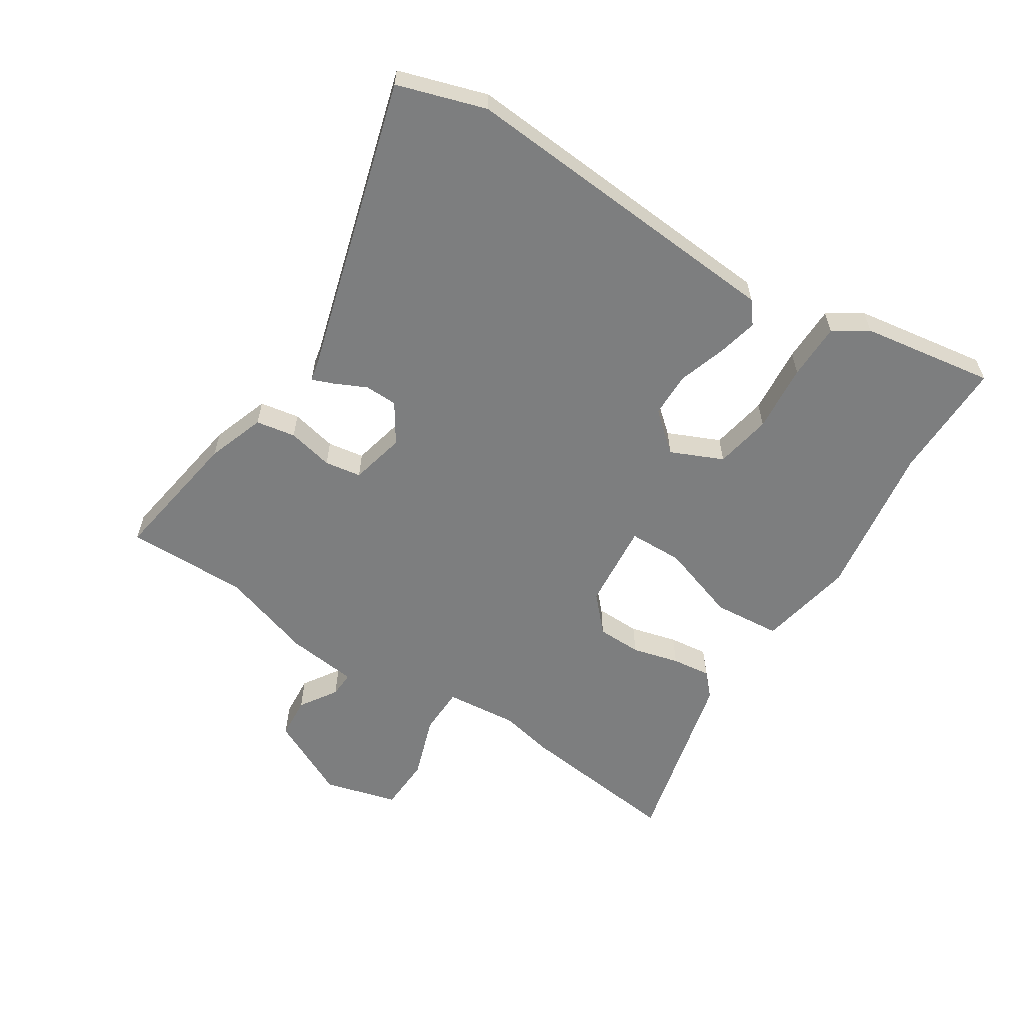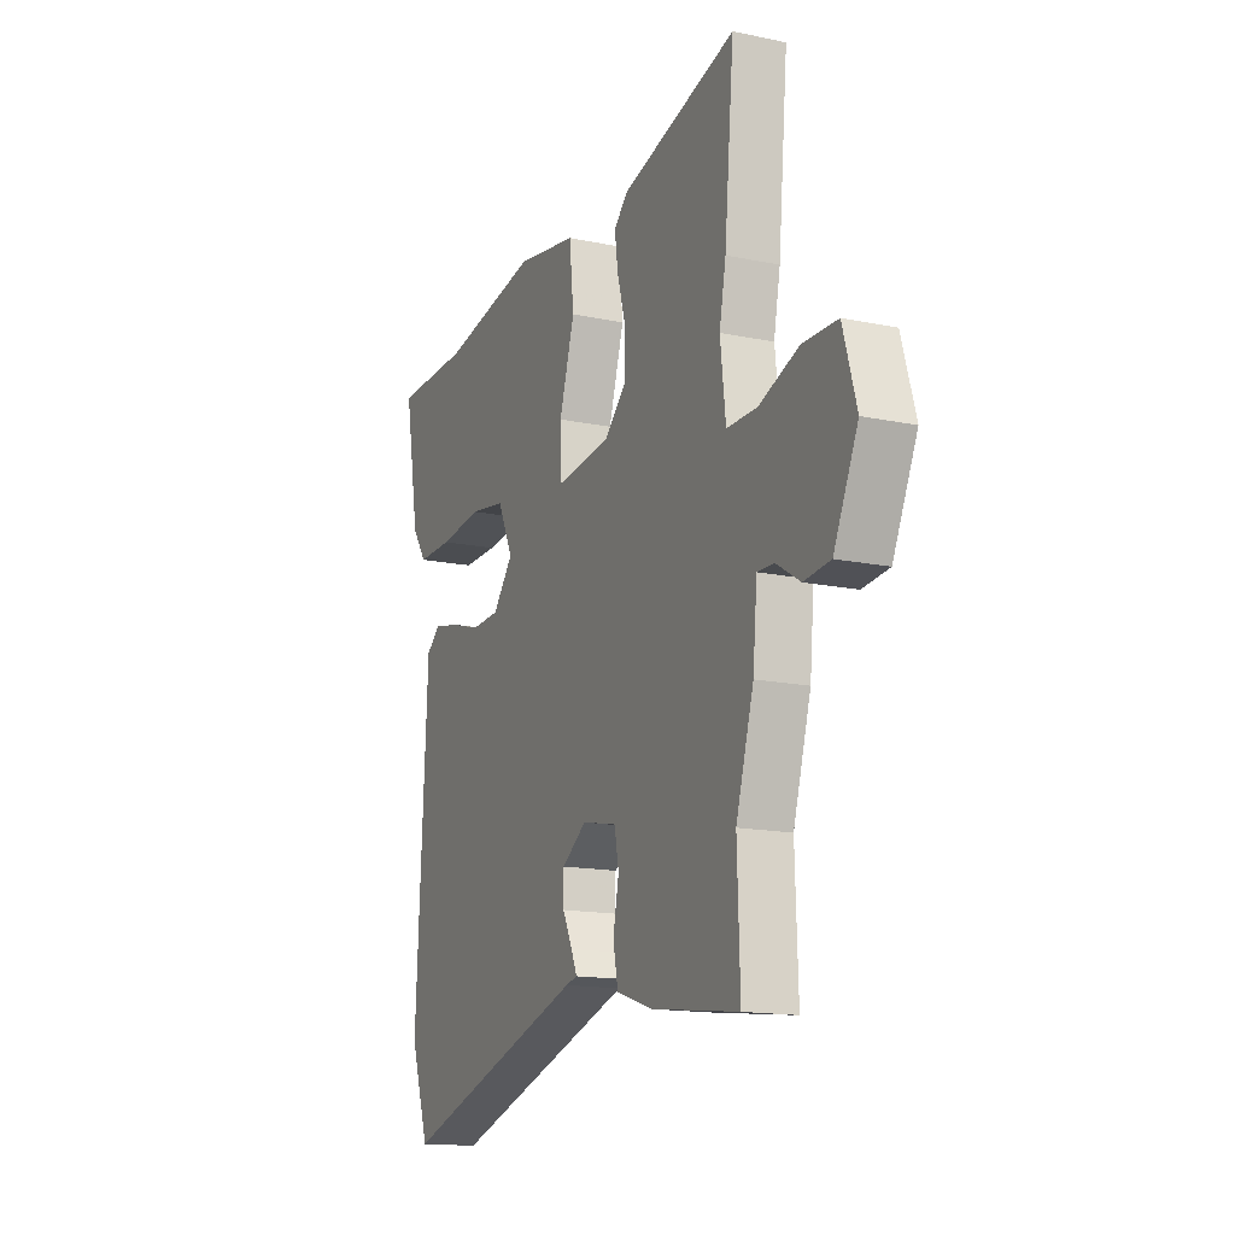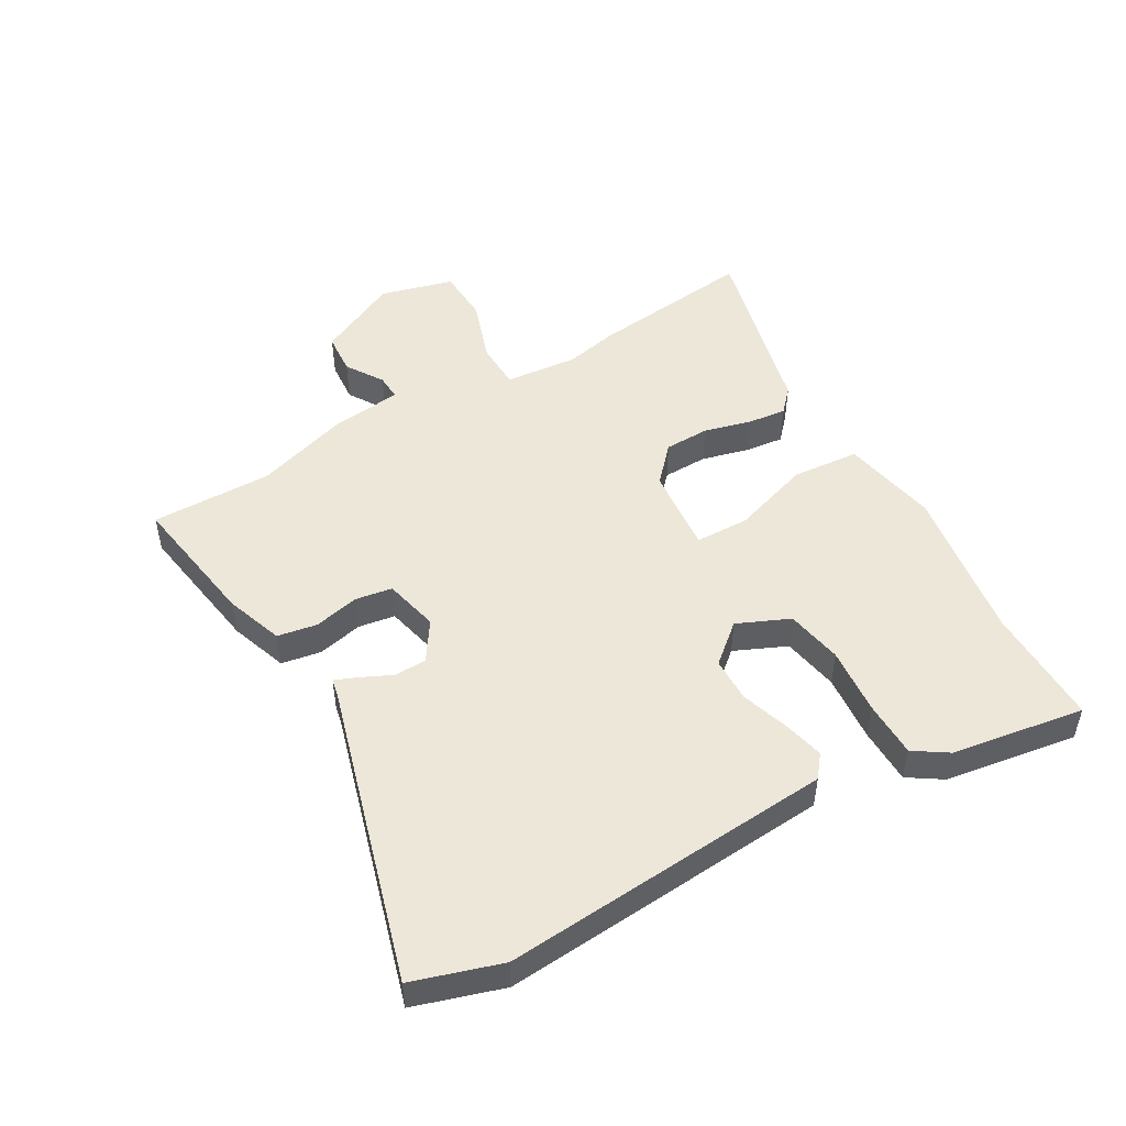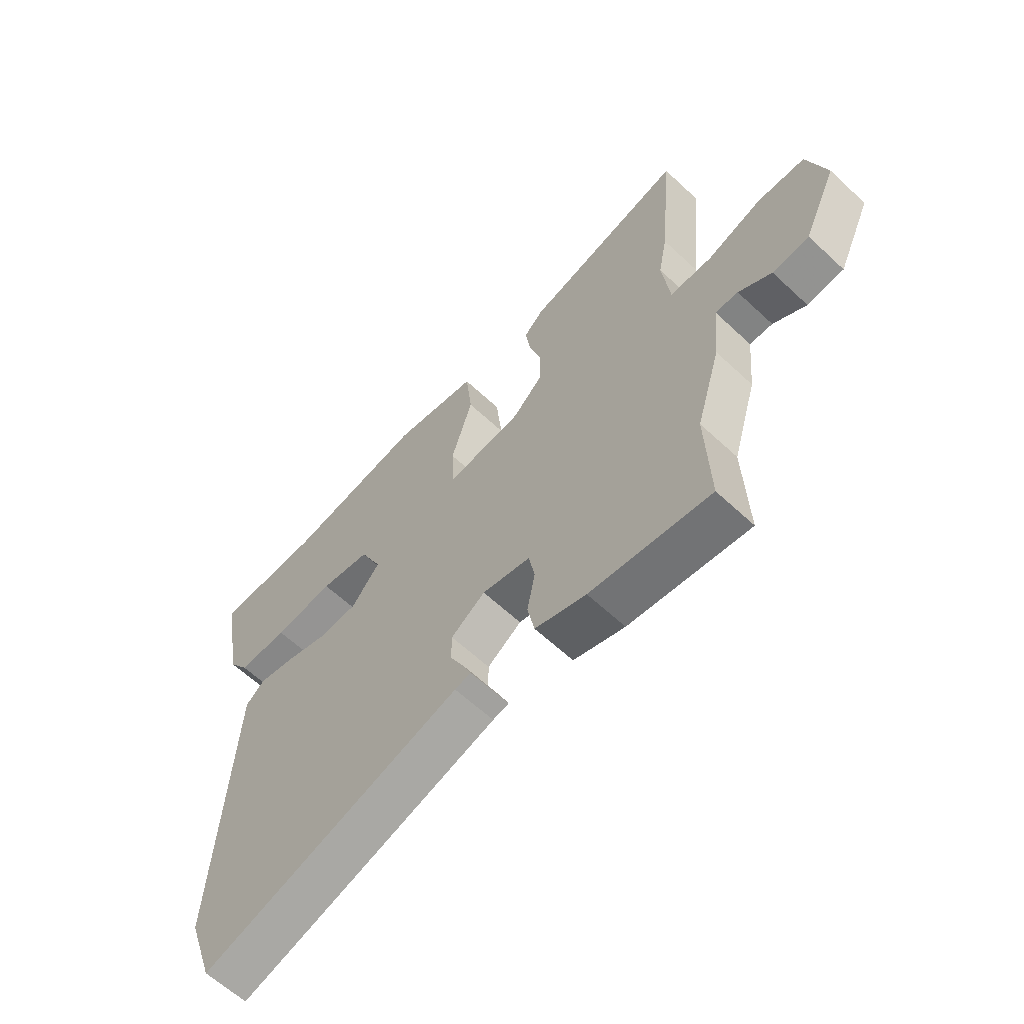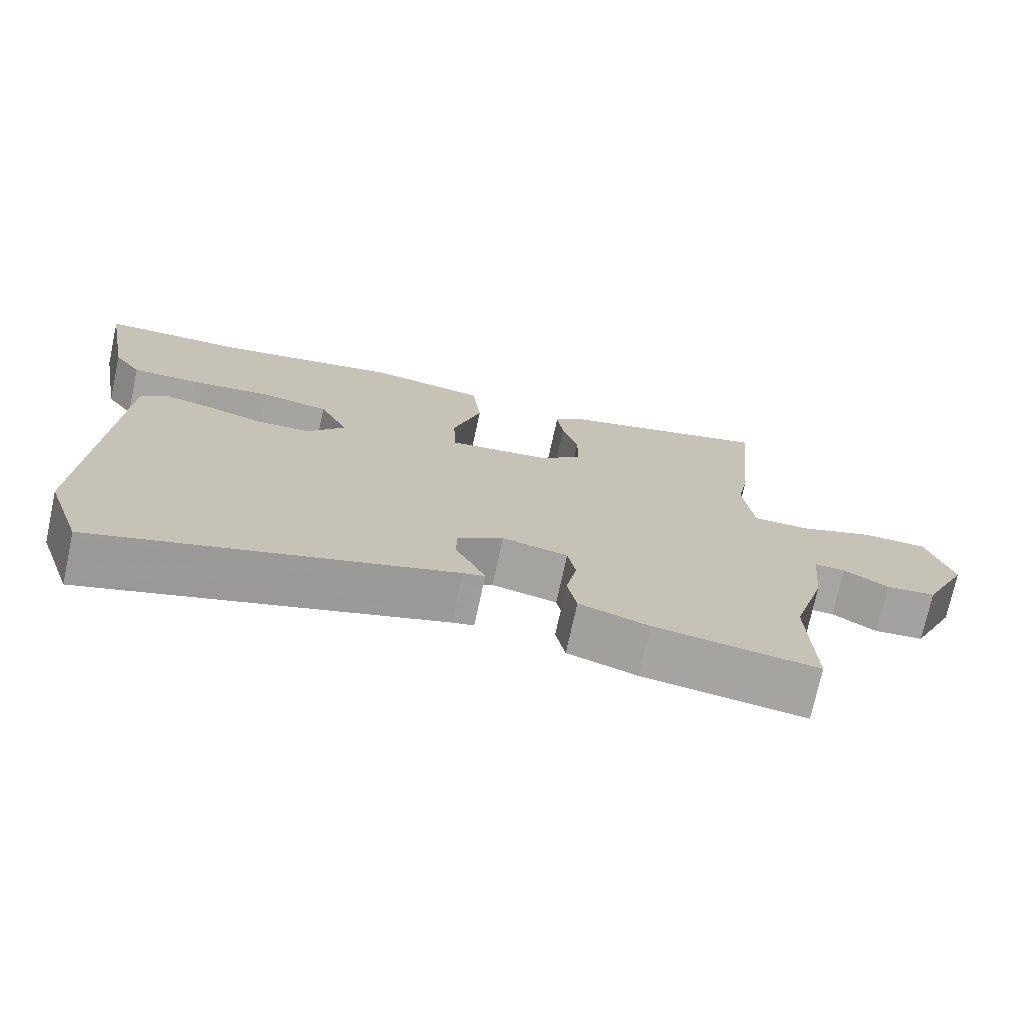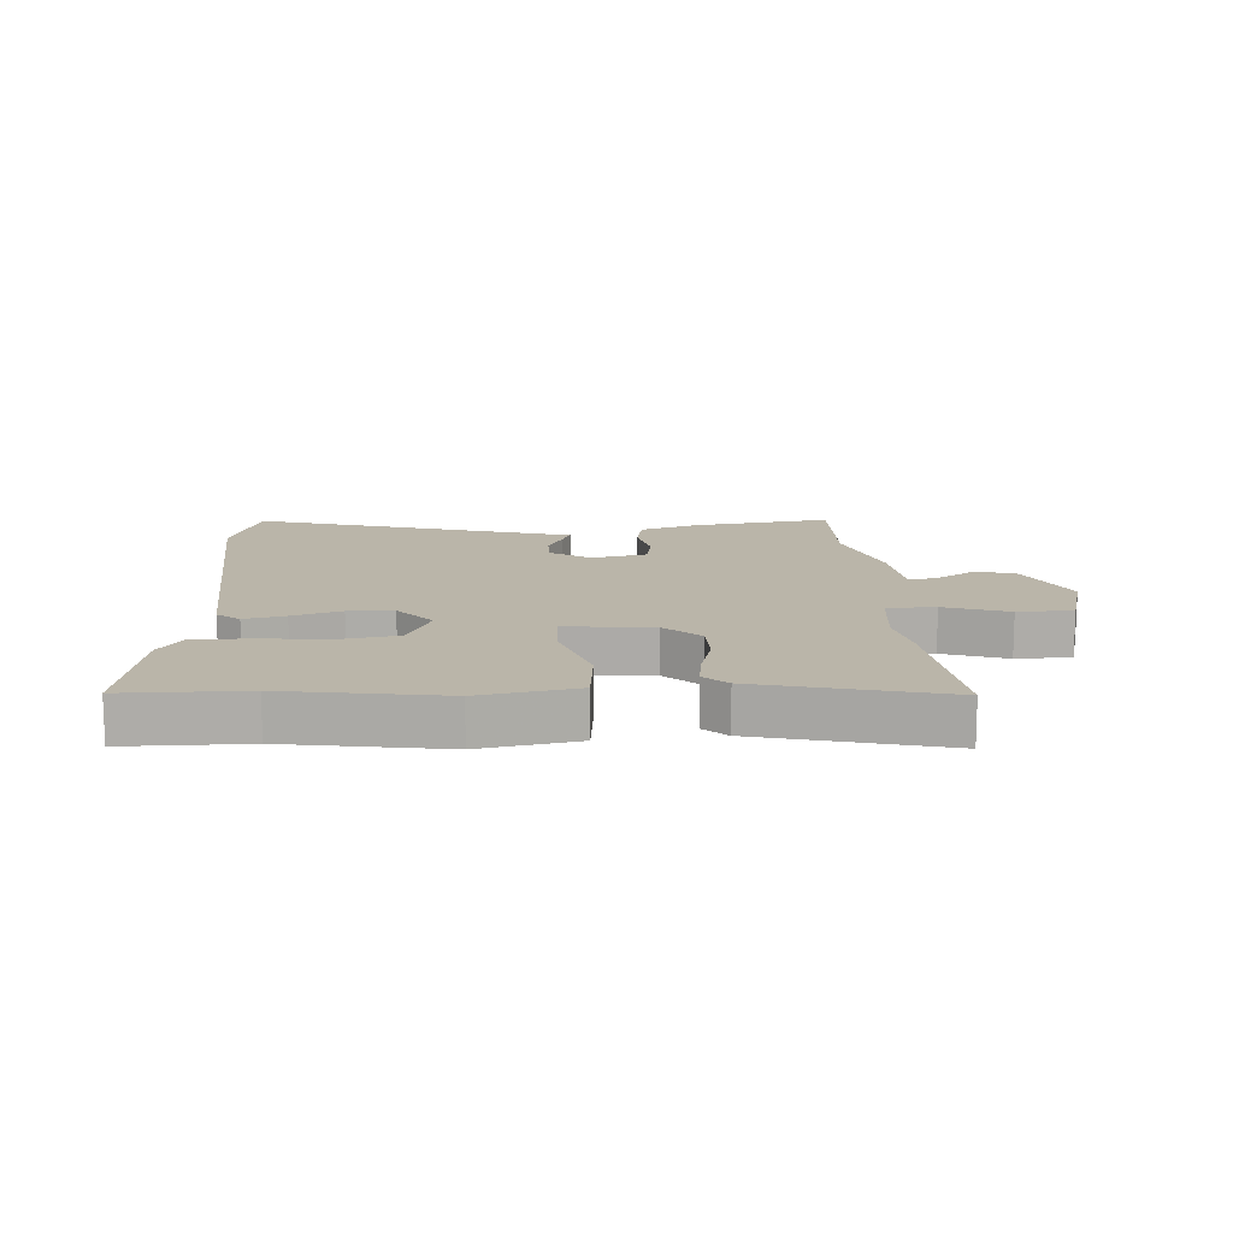
<metadata>
{"format":"obj","ext":"obj","renderer":"f3d","projection":"perspective","resolution":1024,"background":"white","views":[{"elev":-59.3,"azim":-124.0,"up":"+Y"},{"elev":-15.3,"azim":66.0,"up":"+Z"},{"elev":49.6,"azim":-121.3,"up":"+Y"},{"elev":-62.0,"azim":46.5,"up":"+Z"},{"elev":-73.5,"azim":-12.2,"up":"+Z"},{"elev":13.5,"azim":-4.4,"up":"+Y"}]}
</metadata>
<code>
v -0.588 0.07 0.499
v -0.39 0.07 0.502
v -0.133 0.07 0.547
v 0.026 0.07 0.52
v 0.038 0.07 0.409
v -0.002 0.07 0.278
v 0.002 0.07 0.189
v 0.145 0.07 0.206
v 0.202 0.07 0.261
v 0.202 0.07 0.335
v 0.18 0.07 0.412
v 0.171 0.07 0.476
v 0.208 0.07 0.512
v 0.509 0.07 0.593
v 0.484 0.07 0.322
v 0.467 0.07 0.233
v 0.481 0.07 0.113
v 0.56 0.07 0.113
v 0.664 0.07 0.151
v 0.754 0.07 0.149
v 0.789 0.07 0.029
v 0.726 0.07 -0.107
v 0.657 0.07 -0.114
v 0.595 0.07 -0.076
v 0.552 0.07 -0.075
v 0.541 0.07 -0.193
v 0.495 0.07 -0.348
v 0.502 0.07 -0.548
v 0.276 0.07 -0.518
v 0.18 0.07 -0.487
v 0.167 0.07 -0.422
v 0.182 0.07 -0.346
v 0.171 0.07 -0.286
v 0.08 0.07 -0.267
v 0.016 0.07 -0.311
v 0.016 0.07 -0.365
v 0.042 0.07 -0.417
v 0.057 0.07 -0.452
v 0.027 0.07 -0.459
v -0.462 0.07 -0.612
v -0.511 0.07 -0.468
v -0.482 0.07 0.08
v -0.446 0.07 0.11
v -0.379 0.07 0.096
v -0.299 0.07 0.072
v -0.225 0.07 0.075
v -0.172 0.07 0.14
v -0.212 0.07 0.225
v -0.306 0.07 0.24
v -0.418 0.07 0.227
v -0.511 0.07 0.226
v -0.549 0.07 0.281
v -0.588 0 0.499
v -0.39 0 0.502
v -0.133 0 0.547
v 0.026 0 0.52
v 0.038 0 0.409
v -0.002 0 0.278
v 0.002 0 0.189
v 0.145 0 0.206
v 0.202 0 0.261
v 0.202 0 0.335
v 0.18 0 0.412
v 0.171 0 0.476
v 0.208 0 0.512
v 0.509 0 0.593
v 0.484 0 0.322
v 0.467 0 0.233
v 0.481 0 0.113
v 0.56 0 0.113
v 0.664 0 0.151
v 0.754 0 0.149
v 0.789 0 0.029
v 0.726 0 -0.107
v 0.657 0 -0.114
v 0.595 0 -0.076
v 0.552 0 -0.075
v 0.541 0 -0.193
v 0.495 0 -0.348
v 0.502 0 -0.548
v 0.276 0 -0.518
v 0.18 0 -0.487
v 0.167 0 -0.422
v 0.182 0 -0.346
v 0.171 0 -0.286
v 0.08 0 -0.267
v 0.016 0 -0.311
v 0.016 0 -0.365
v 0.042 0 -0.417
v 0.057 0 -0.452
v 0.027 0 -0.459
v -0.462 0 -0.612
v -0.511 0 -0.468
v -0.482 0 0.08
v -0.446 0 0.11
v -0.379 0 0.096
v -0.299 0 0.072
v -0.225 0 0.075
v -0.172 0 0.14
v -0.212 0 0.225
v -0.306 0 0.24
v -0.418 0 0.227
v -0.511 0 0.226
v -0.549 0 0.281
f 49 50 51 52
f 48 49 52 1
f 42 43 44 45
f 40 41 42 45
f 39 40 45 46
f 36 37 38 39
f 36 39 46 47
f 29 30 31 32
f 27 28 29 32
f 25 26 27 32
f 25 32 33
f 21 22 23 24
f 21 24 25
f 18 19 20 21
f 17 18 21 25
f 13 14 15 16
f 13 16 17
f 10 11 12 13
f 9 10 13 17
f 8 9 17 25
f 3 4 5 6
f 2 3 6 7
f 48 1 2 7
f 47 48 7
f 35 36 47 7
f 34 35 7 8
f 8 25 33 34
f 104 103 102 101
f 53 104 101 100
f 97 96 95 94
f 97 94 93 92
f 98 97 92 91
f 91 90 89 88
f 99 98 91 88
f 84 83 82 81
f 84 81 80 79
f 84 79 78 77
f 85 84 77
f 76 75 74 73
f 77 76 73
f 73 72 71 70
f 77 73 70 69
f 68 67 66 65
f 69 68 65
f 65 64 63 62
f 69 65 62 61
f 77 69 61 60
f 58 57 56 55
f 59 58 55 54
f 59 54 53 100
f 59 100 99
f 59 99 88 87
f 60 59 87 86
f 86 85 77 60
f 1 53 54 2
f 2 54 55 3
f 3 55 56 4
f 4 56 57 5
f 5 57 58 6
f 6 58 59 7
f 7 59 60 8
f 8 60 61 9
f 9 61 62 10
f 10 62 63 11
f 11 63 64 12
f 12 64 65 13
f 13 65 66 14
f 14 66 67 15
f 15 67 68 16
f 16 68 69 17
f 17 69 70 18
f 18 70 71 19
f 19 71 72 20
f 20 72 73 21
f 21 73 74 22
f 22 74 75 23
f 23 75 76 24
f 24 76 77 25
f 25 77 78 26
f 26 78 79 27
f 27 79 80 28
f 28 80 81 29
f 29 81 82 30
f 30 82 83 31
f 31 83 84 32
f 32 84 85 33
f 33 85 86 34
f 34 86 87 35
f 35 87 88 36
f 36 88 89 37
f 37 89 90 38
f 38 90 91 39
f 39 91 92 40
f 40 92 93 41
f 41 93 94 42
f 42 94 95 43
f 43 95 96 44
f 44 96 97 45
f 45 97 98 46
f 46 98 99 47
f 47 99 100 48
f 48 100 101 49
f 49 101 102 50
f 50 102 103 51
f 51 103 104 52
f 52 104 53 1

</code>
